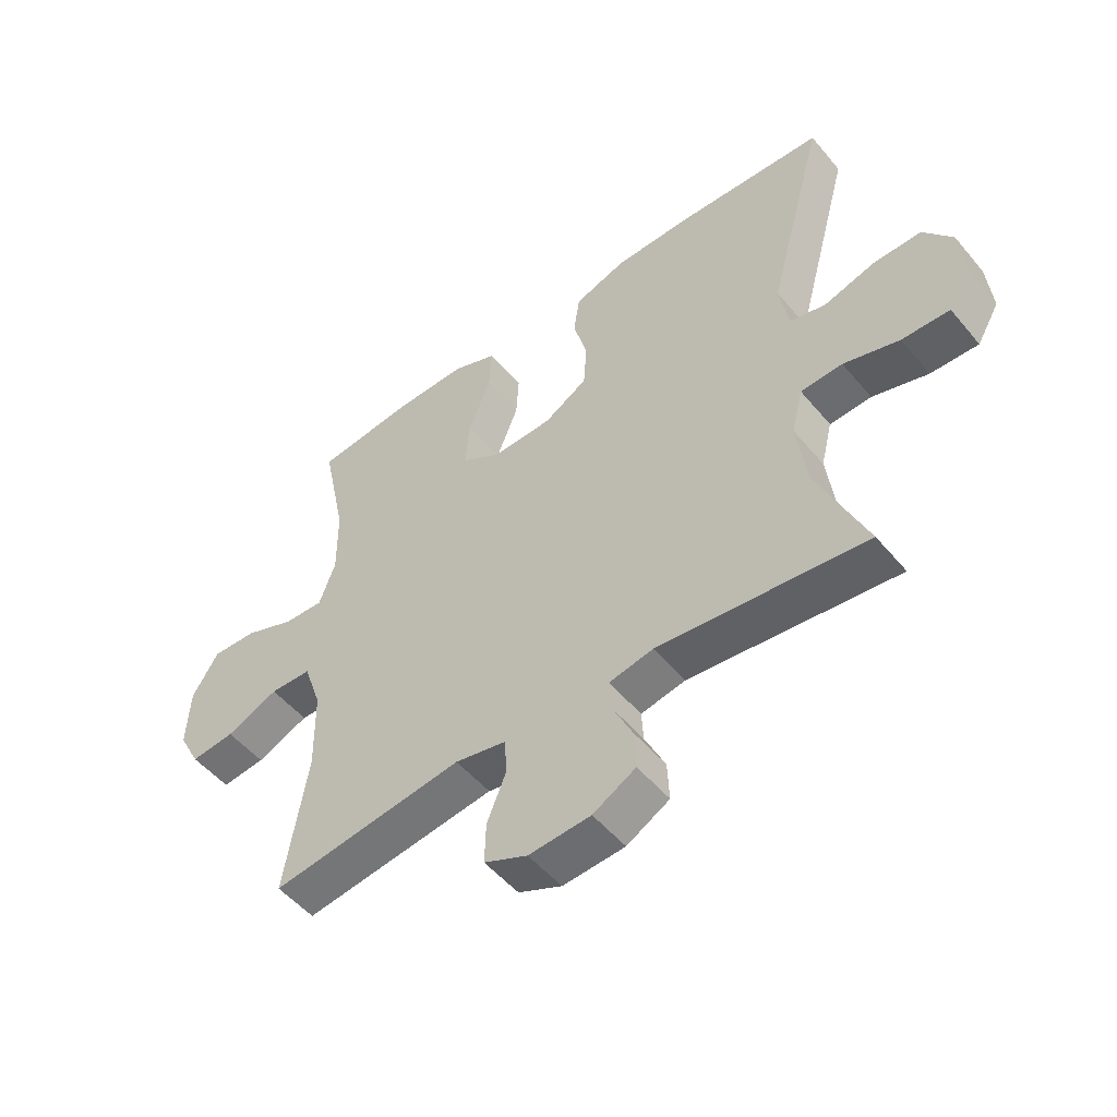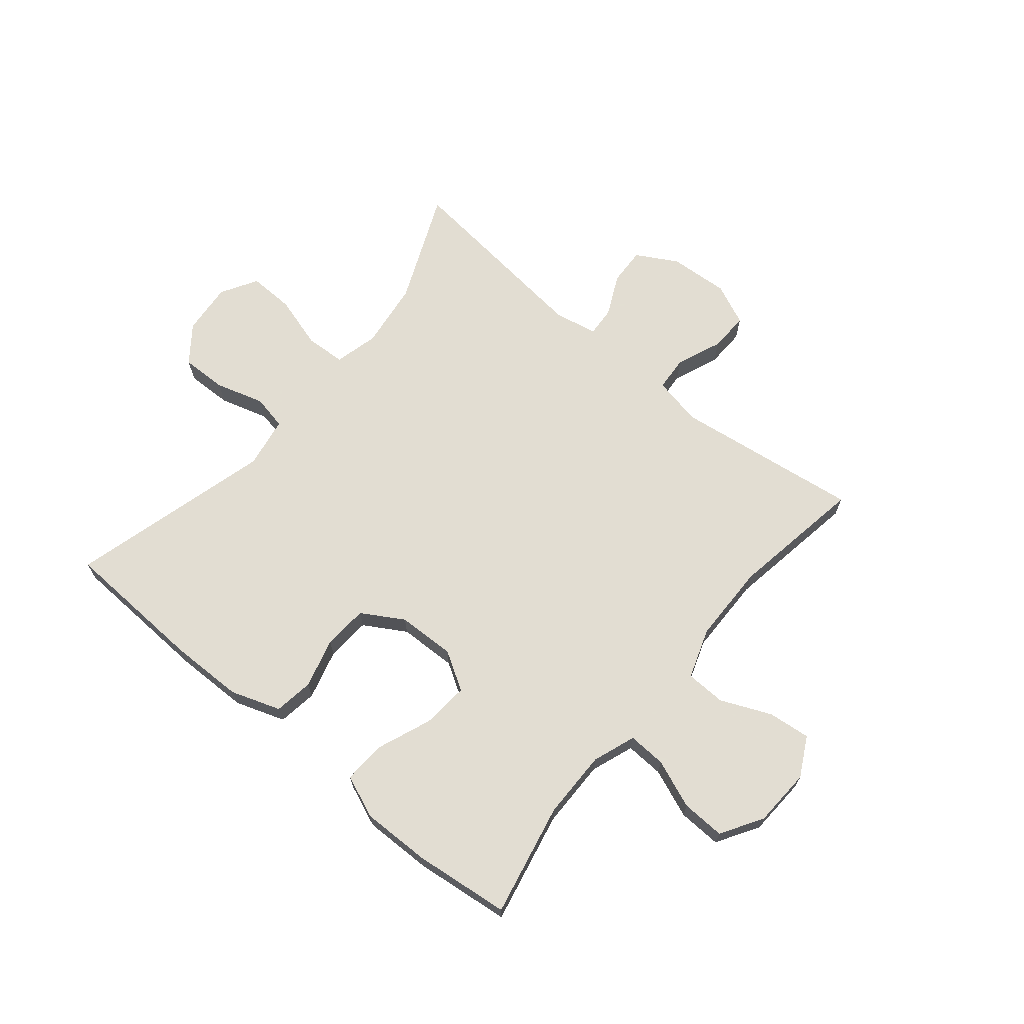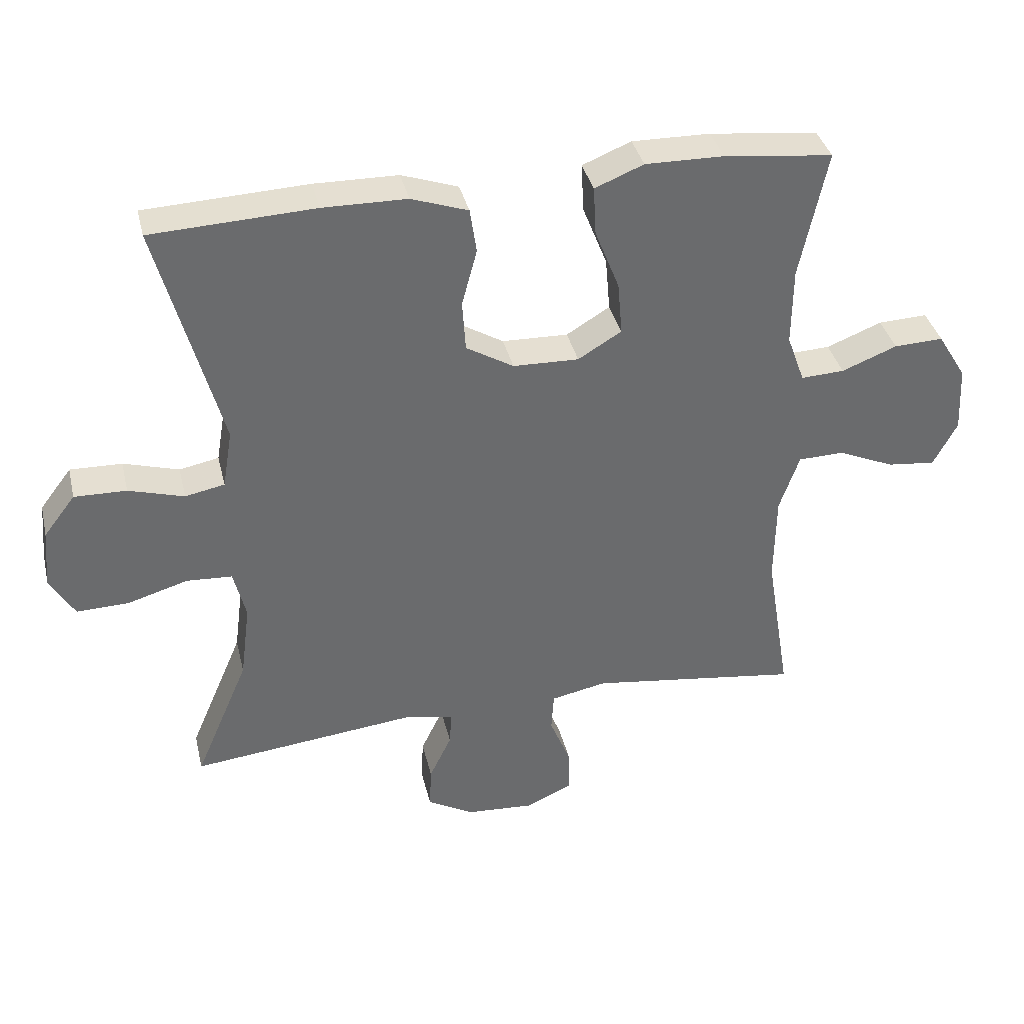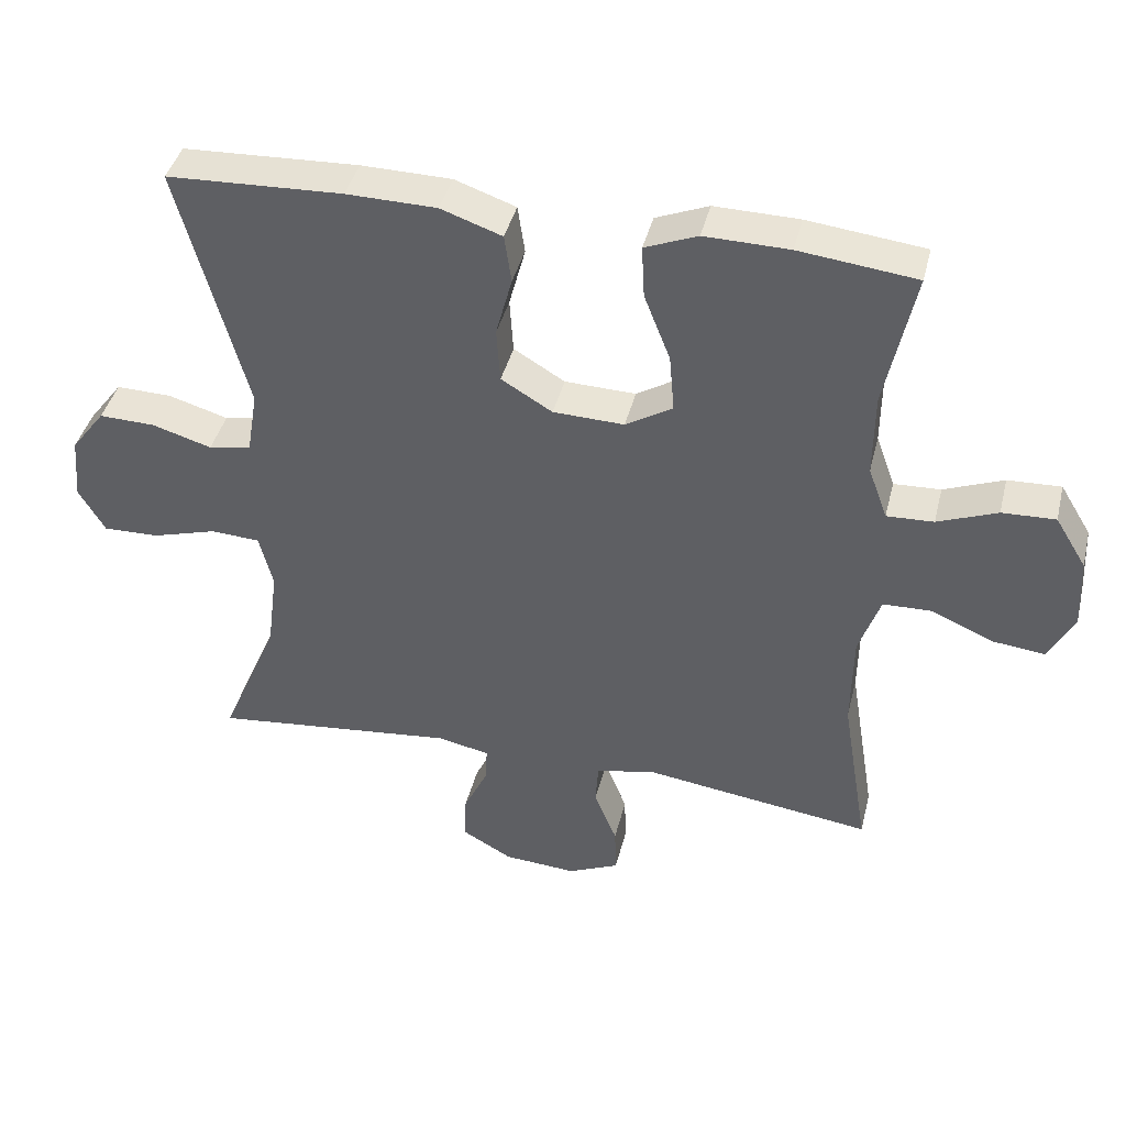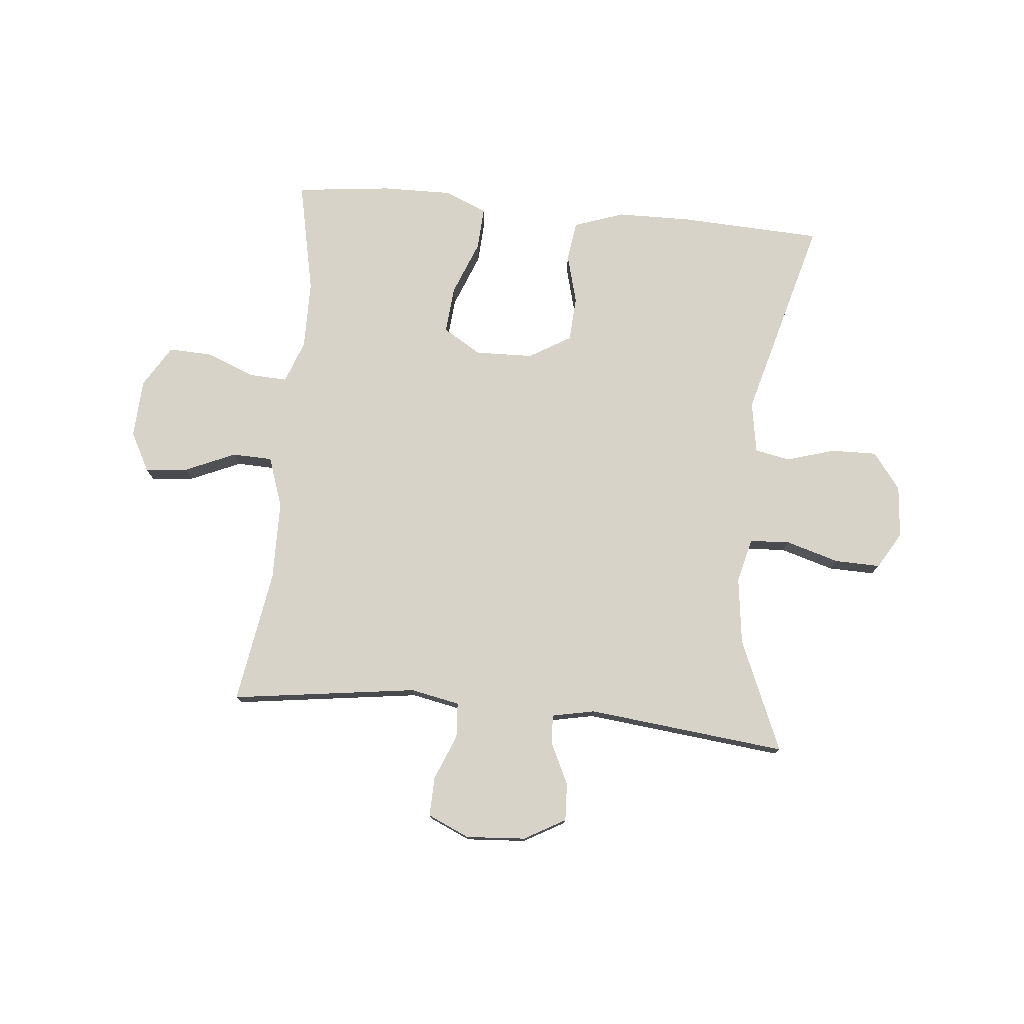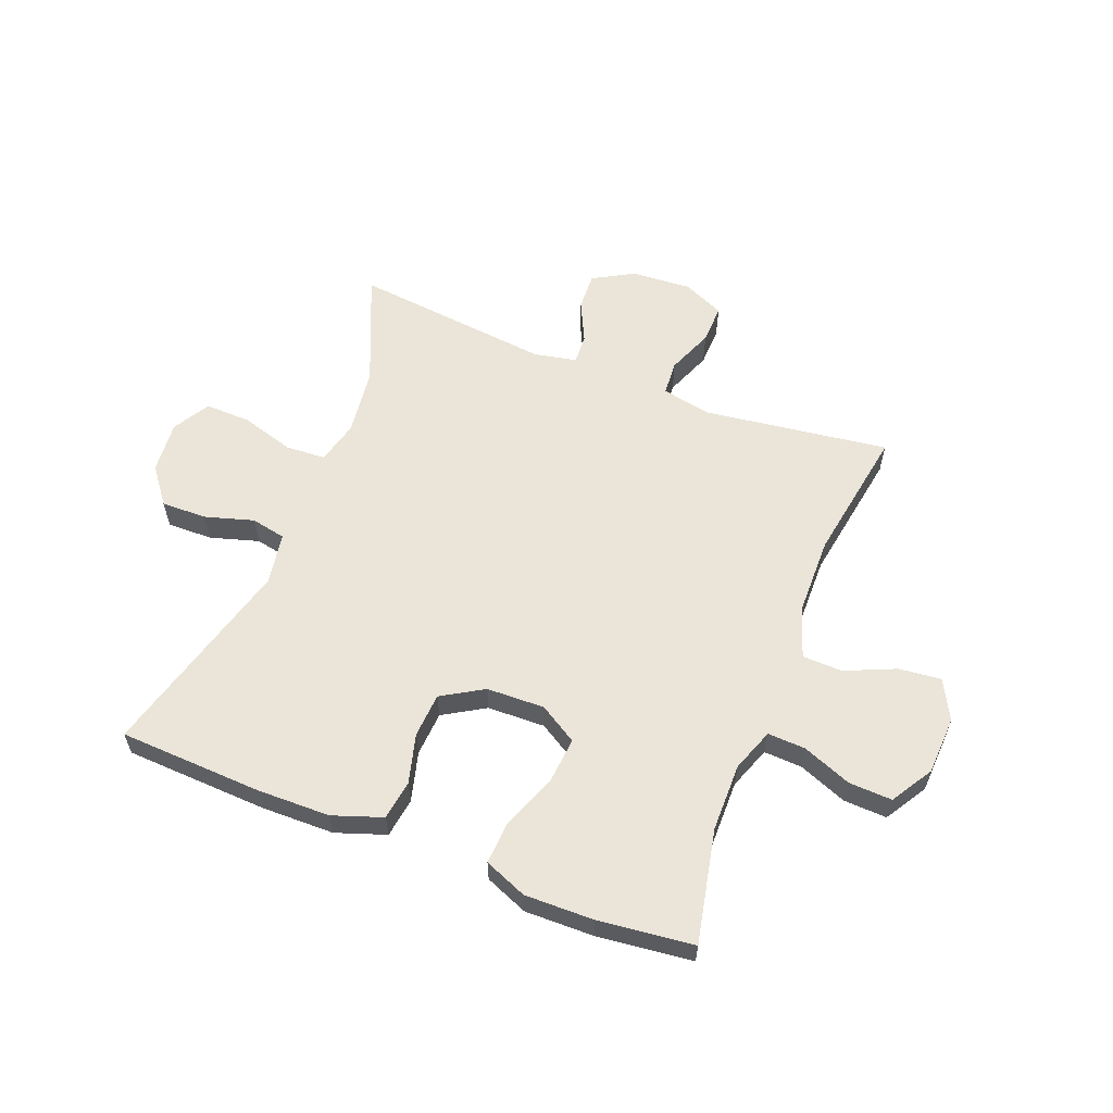
<metadata>
{"format":"obj","ext":"obj","renderer":"f3d","projection":"perspective","resolution":1024,"background":"white","views":[{"elev":-51.4,"azim":-141.5,"up":"+Z"},{"elev":68.1,"azim":39.7,"up":"+Y"},{"elev":37.2,"azim":-13.2,"up":"+Z"},{"elev":41.3,"azim":13.7,"up":"+Z"},{"elev":77.0,"azim":-174.5,"up":"+Y"},{"elev":59.2,"azim":21.4,"up":"+Y"}]}
</metadata>
<code>
v 0.5 0.07 -0.5
v 0.179 0.07 -0.456
v 0.094 0.07 -0.473
v 0.09 0.07 -0.533
v 0.122 0.07 -0.612
v 0.124 0.07 -0.68
v 0.052 0.07 -0.712
v -0.051 0.07 -0.705
v -0.122 0.07 -0.665
v -0.119 0.07 -0.6
v -0.085 0.07 -0.529
v -0.082 0.07 -0.478
v -0.156 0.07 -0.463
v -0.5 0.07 -0.5
v -0.418 0.07 -0.308
v -0.403 0.07 -0.192
v -0.422 0.07 -0.116
v -0.491 0.07 -0.112
v -0.583 0.07 -0.139
v -0.662 0.07 -0.141
v -0.699 0.07 -0.078
v -0.691 0.07 0.012
v -0.643 0.07 0.075
v -0.564 0.07 0.073
v -0.48 0.07 0.048
v -0.42 0.07 0.06
v -0.405 0.07 0.149
v -0.5 0.07 0.5
v -0.253 0.07 0.511
v -0.126 0.07 0.509
v -0.04 0.07 0.479
v -0.03 0.07 0.411
v -0.053 0.07 0.325
v -0.048 0.07 0.248
v 0.024 0.07 0.205
v 0.124 0.07 0.202
v 0.19 0.07 0.242
v 0.183 0.07 0.323
v 0.146 0.07 0.417
v 0.142 0.07 0.491
v 0.216 0.07 0.521
v 0.335 0.07 0.519
v 0.5 0.07 0.5
v 0.459 0.07 0.305
v 0.458 0.07 0.187
v 0.485 0.07 0.113
v 0.551 0.07 0.116
v 0.635 0.07 0.149
v 0.71 0.07 0.152
v 0.754 0.07 0.08
v 0.759 0.07 -0.021
v 0.723 0.07 -0.089
v 0.65 0.07 -0.081
v 0.563 0.07 -0.043
v 0.494 0.07 -0.045
v 0.464 0.07 -0.132
v 0.462 0.07 -0.268
v 0.5 0 -0.5
v 0.179 0 -0.456
v 0.094 0 -0.473
v 0.09 0 -0.533
v 0.122 0 -0.612
v 0.124 0 -0.68
v 0.052 0 -0.712
v -0.051 0 -0.705
v -0.122 0 -0.665
v -0.119 0 -0.6
v -0.085 0 -0.529
v -0.082 0 -0.478
v -0.156 0 -0.463
v -0.5 0 -0.5
v -0.418 0 -0.308
v -0.403 0 -0.192
v -0.422 0 -0.116
v -0.491 0 -0.112
v -0.583 0 -0.139
v -0.662 0 -0.141
v -0.699 0 -0.078
v -0.691 0 0.012
v -0.643 0 0.075
v -0.564 0 0.073
v -0.48 0 0.048
v -0.42 0 0.06
v -0.405 0 0.149
v -0.5 0 0.5
v -0.253 0 0.511
v -0.126 0 0.509
v -0.04 0 0.479
v -0.03 0 0.411
v -0.053 0 0.325
v -0.048 0 0.248
v 0.024 0 0.205
v 0.124 0 0.202
v 0.19 0 0.242
v 0.183 0 0.323
v 0.146 0 0.417
v 0.142 0 0.491
v 0.216 0 0.521
v 0.335 0 0.519
v 0.5 0 0.5
v 0.459 0 0.305
v 0.458 0 0.187
v 0.485 0 0.113
v 0.551 0 0.116
v 0.635 0 0.149
v 0.71 0 0.152
v 0.754 0 0.08
v 0.759 0 -0.021
v 0.723 0 -0.089
v 0.65 0 -0.081
v 0.563 0 -0.043
v 0.494 0 -0.045
v 0.464 0 -0.132
v 0.462 0 -0.268
f 51 52 53 54
f 51 54 55
f 50 51 55
f 47 48 49 50
f 46 47 50 55
f 45 46 55 56
f 41 42 43 44
f 41 44 45
f 38 39 40 41
f 37 38 41 45
f 36 37 45 56
f 30 31 32 33
f 30 33 34
f 27 28 29 30
f 26 27 30 34
f 22 23 24 25
f 20 21 22 25
f 18 19 20 25
f 17 18 25 26
f 16 17 26 34
f 13 14 15
f 12 13 15 16
f 8 9 10 11
f 8 11 12
f 7 8 12
f 4 5 6 7
f 3 4 7 12
f 2 3 12 16
f 57 1 2 16
f 35 36 56 57
f 16 34 35 57
f 111 110 109 108
f 112 111 108
f 112 108 107
f 107 106 105 104
f 112 107 104 103
f 113 112 103 102
f 101 100 99 98
f 102 101 98
f 98 97 96 95
f 102 98 95 94
f 113 102 94 93
f 90 89 88 87
f 91 90 87
f 87 86 85 84
f 91 87 84 83
f 82 81 80 79
f 82 79 78 77
f 82 77 76 75
f 83 82 75 74
f 91 83 74 73
f 72 71 70
f 73 72 70 69
f 68 67 66 65
f 69 68 65
f 69 65 64
f 64 63 62 61
f 69 64 61 60
f 73 69 60 59
f 73 59 58 114
f 114 113 93 92
f 114 92 91 73
f 1 58 59 2
f 2 59 60 3
f 3 60 61 4
f 4 61 62 5
f 5 62 63 6
f 6 63 64 7
f 7 64 65 8
f 8 65 66 9
f 9 66 67 10
f 10 67 68 11
f 11 68 69 12
f 12 69 70 13
f 13 70 71 14
f 14 71 72 15
f 15 72 73 16
f 16 73 74 17
f 17 74 75 18
f 18 75 76 19
f 19 76 77 20
f 20 77 78 21
f 21 78 79 22
f 22 79 80 23
f 23 80 81 24
f 24 81 82 25
f 25 82 83 26
f 26 83 84 27
f 27 84 85 28
f 28 85 86 29
f 29 86 87 30
f 30 87 88 31
f 31 88 89 32
f 32 89 90 33
f 33 90 91 34
f 34 91 92 35
f 35 92 93 36
f 36 93 94 37
f 37 94 95 38
f 38 95 96 39
f 39 96 97 40
f 40 97 98 41
f 41 98 99 42
f 42 99 100 43
f 43 100 101 44
f 44 101 102 45
f 45 102 103 46
f 46 103 104 47
f 47 104 105 48
f 48 105 106 49
f 49 106 107 50
f 50 107 108 51
f 51 108 109 52
f 52 109 110 53
f 53 110 111 54
f 54 111 112 55
f 55 112 113 56
f 56 113 114 57
f 57 114 58 1

</code>
